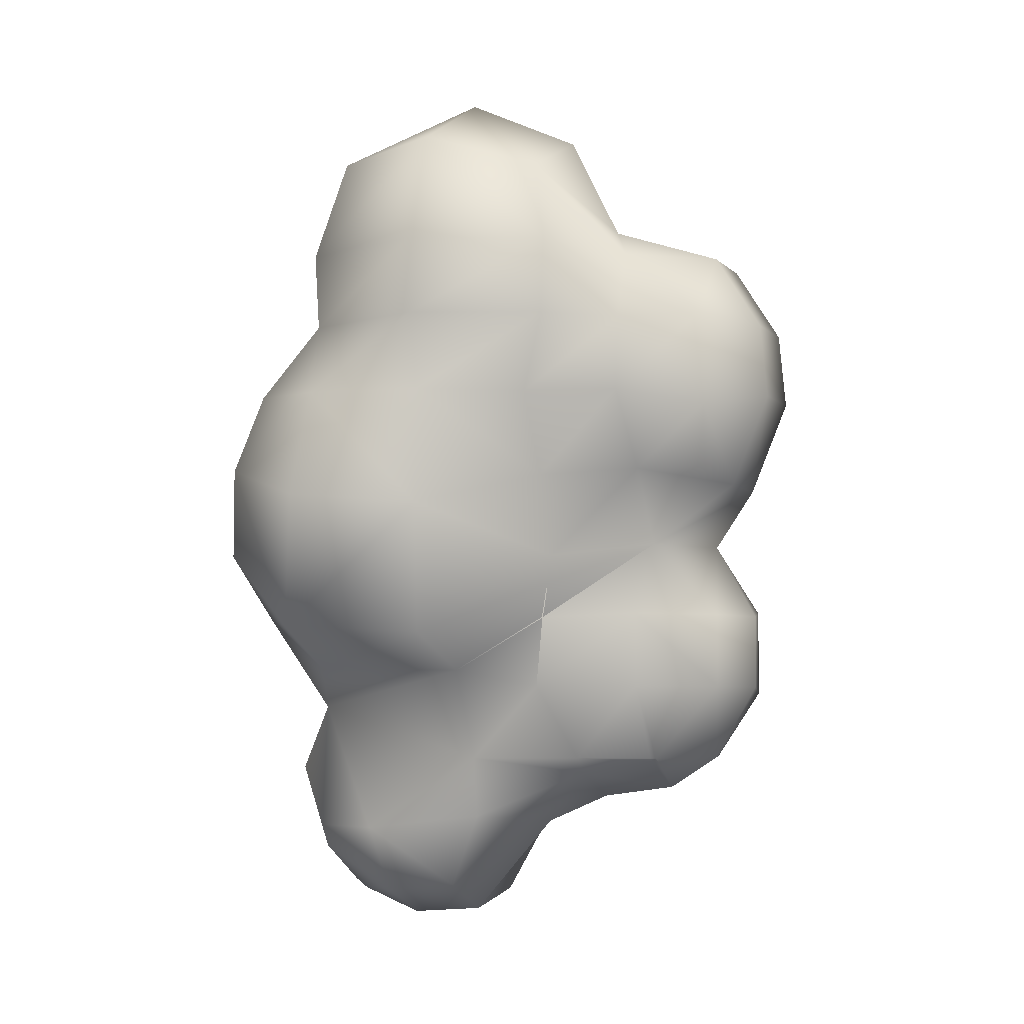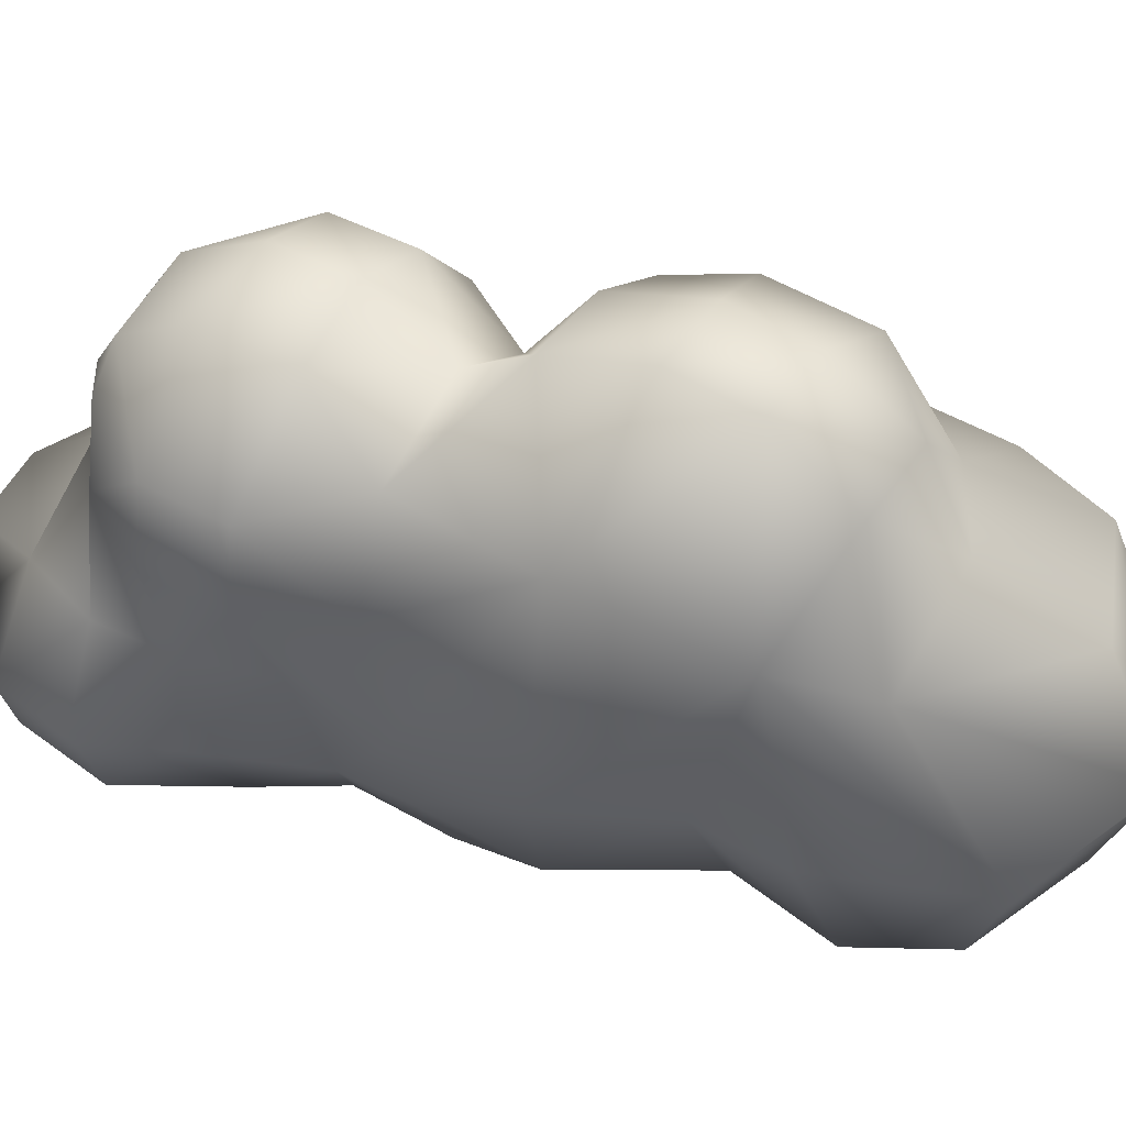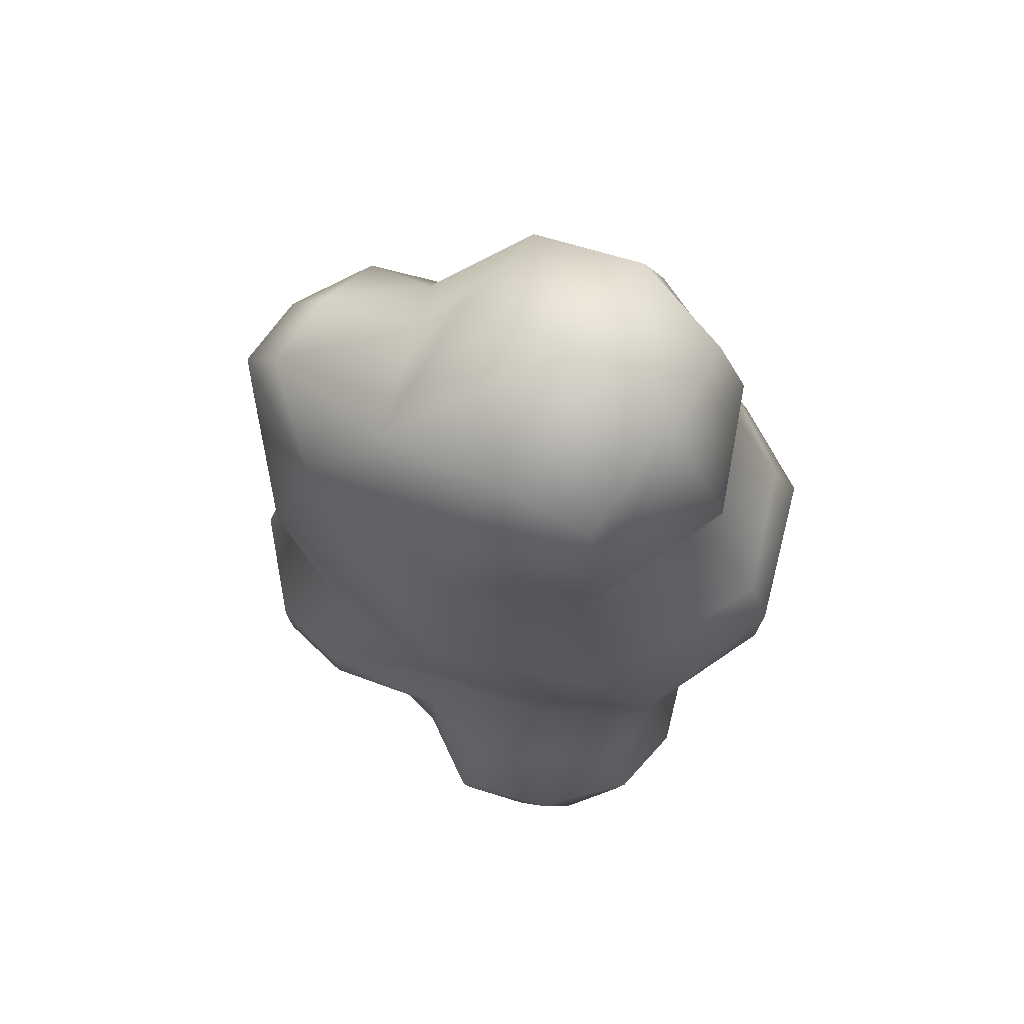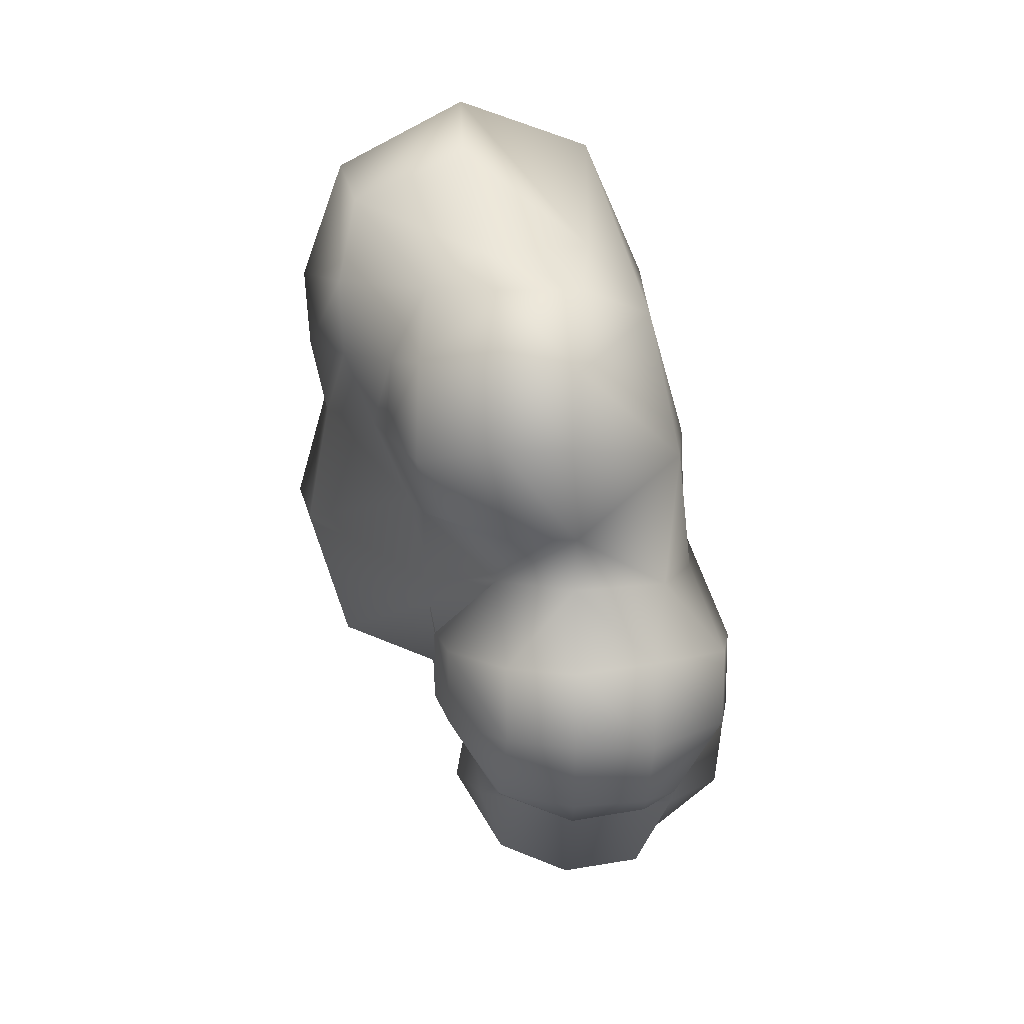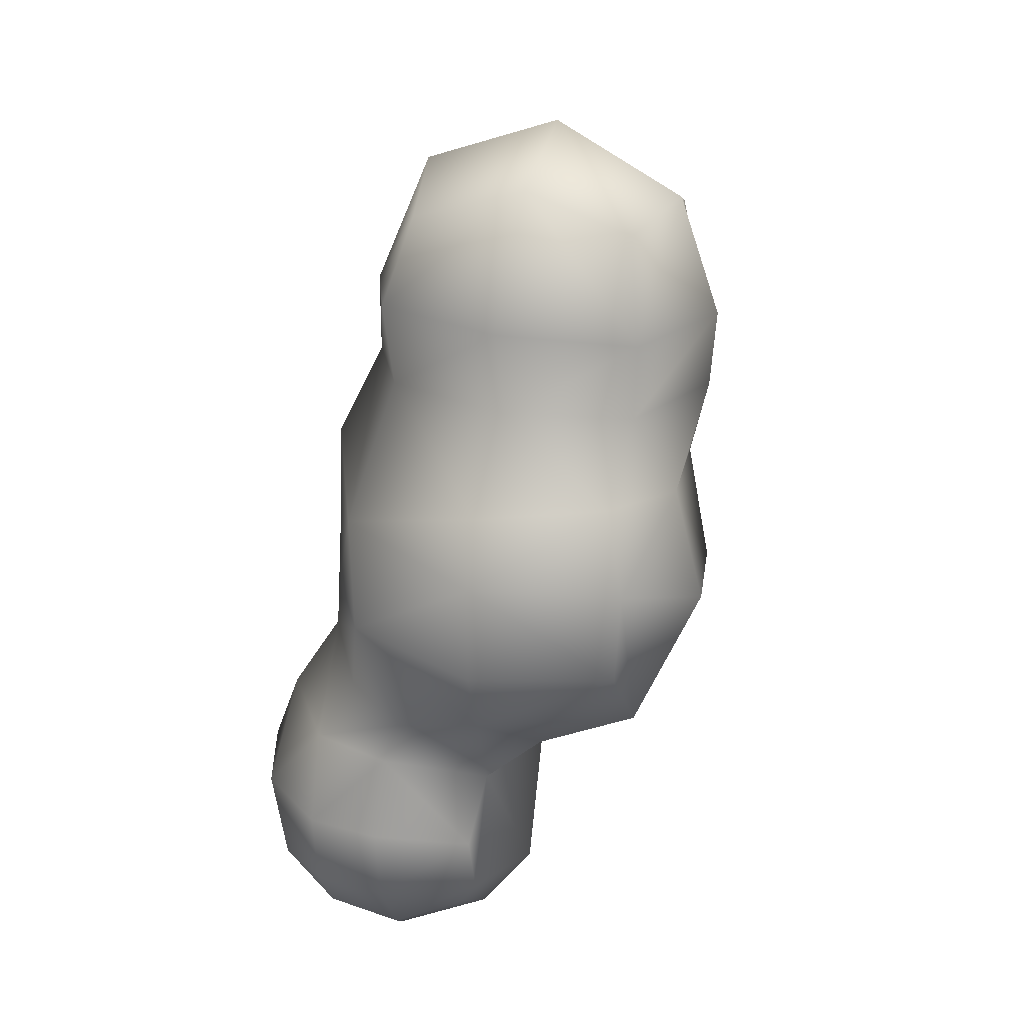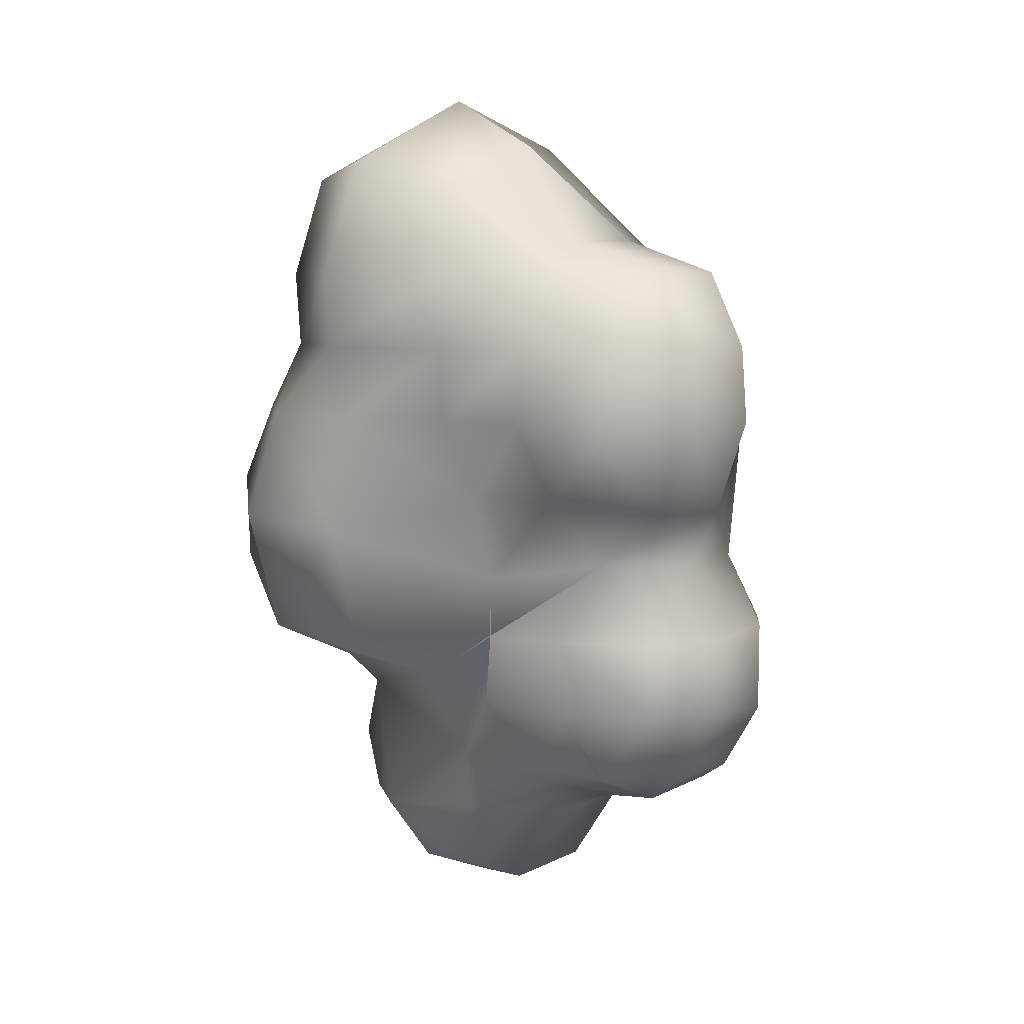
<metadata>
{"format":"obj","ext":"obj","renderer":"f3d","projection":"perspective","resolution":1024,"background":"white","views":[{"elev":-5.5,"azim":111.0,"up":"+Z"},{"elev":45.9,"azim":-58.0,"up":"+Y"},{"elev":74.4,"azim":-55.0,"up":"+Z"},{"elev":10.3,"azim":179.9,"up":"+Z"},{"elev":23.5,"azim":18.1,"up":"+Z"},{"elev":6.4,"azim":140.9,"up":"+Z"}]}
</metadata>
<code>
o Mball.006
v 0.04243 4.229 -2.318
v 0.1318 3.415 -3.254
v 0.1775 3.349 -3.254
v 0.7907 3.349 -2.318
v 0.1318 3.349 -3.291
v 0.1318 2.412 -3.453
v 0.3767 2.412 -3.254
v 0.4247 1.007 -4.033
v 0.5228 0.999 -3.263
v 1.077 0.9738 -2.104
v 1.015 2.072 -2.317
v 1.007 2.153 -1.424
v 2.268 0.9216 -1.637
v 2.331 -0.9059 -1.538
v 1.112 -0.954 -2.078
v 0.4547 -1.195 -2.579
v 0.338 -1.594 -3.403
v -0.8048 -1.668 -2.318
v -0.8048 -2.023 -3.254
v 0.7954 -0.3979 -4.191
v 0.3292 -1.335 -4.191
v 0.1318 -1.335 -4.486
v 0.1318 -0.3979 -5.066
v -0.8048 -1.172 -5.128
v -0.8048 -1.335 -5.006
v 0.1318 0.5387 -4.976
v -0.8048 -0.3979 -5.437
v -1.742 -0.9354 -5.128
v -1.919 -0.3979 -5.22
v -0.8048 0.5387 -5.363
v -1.814 0.6196 -5.163
v -0.8997 1.565 -4.148
v -2.273 1.055 -4.149
v -0.8048 2.412 -3.787
v -1.742 2.412 -3.64
v -0.8048 3.349 -3.656
v -1.742 3.349 -3.495
v -2.129 3.349 -3.254
v -2.327 2.412 -3.254
v -1.742 3.747 -3.254
v -2.558 1.007 -3.254
v -2.496 1.007 -2.318
v -2.879 2.412 -2.318
v -2.748 0.02676 -2.302
v -2.686 -1.103 -3.252
v -1.821 -1.384 -2.265
v -1.742 -1.9 -3.254
v -2.381 -1.335 -4.191
v -2.731 -0.7418 -4.175
v -1.742 -1.335 -4.843
v -2.991 0.05037 -4.149
v -3.102 0.05037 -3.212
v -1.947 -0.3212 -1.13
v -1.855 -0.3979 -0.4442
v -1.445 -1.032 0.7266
v -2.356 0.9712 1.144
v -1.743 1.007 2.366
v -2.118 3.613 1.203
v -1.751 3.171 2.929
v -0.8328 4.975 1.454
v -0.8328 4.889 2.39
v -0.8048 4.508 0.2963
v -1.958 3.569 -0.4442
v -0.8048 4.007 -0.4442
v 0.1775 3.416 -0.4446
v 0.1318 4.493 0.3092
v -0.8048 4.528 -1.381
v 0.05127 4.235 -1.381
v -1.802 4.316 -1.293
v -1.796 4.313 -2.394
v -0.8048 4.519 -2.318
v -0.8048 3.971 -3.254
v -2.751 3.349 -1.381
v -2.887 2.412 -1.381
v -2.367 2.412 -0.4442
v -2.234 1.007 -1.381
v -2.413 0.9712 -0.2609
v -2.741 3.349 -2.318
v 0.8003 3.349 -1.381
v -0.8538 4.308 3.318
v -1.004 2.591 3.742
v -1.748 1.007 3.343
v -1.013 0.9504 5.007
v -0.7686 -0.2863 4.572
v -1.052 -0.6654 3.521
v 0.6822 -0.3313 5.024
v 0.6175 -1.286 3.512
v 0.6527 -0.9874 2.414
v -1.033 -0.3617 2.414
v 0.6002 -1.996 1.429
v 0.6002 -2.309 0.6264
v 0.6002 -2.309 -0.5782
v -1.136 -1.665 -0.4442
v 0.6002 -1.996 -1.381
v -0.5542 -1.747 -1.708
v 2.275 -1.699 -0.6252
v 2.336 -1.665 0.4924
v 3.051 -0.4861 0.08616
v 2.762 1.098 -0.03998
v 1.318 2.235 0.4049
v 1.138 2.326 -0.6314
v 1.098 3.489 0.4582
v 1.798 2.195 1.429
v 2.667 -0.3979 1.429
v 2.502 1.007 1.429
v 2.143 -0.549 2.366
v 2.719 1.007 2.366
v 2.14 2.554 2.366
v 1.492 3.349 2.366
v 1.569 3.349 1.429
v 1.103 4.332 2.434
v 1.136 4.375 1.246
v 0.1039 4.865 2.39
v 0.1039 4.954 1.454
v 1.04 3.33 3.271
v 2.184 2.599 3.302
v 0.397 3.014 3.709
v 1.984 2.423 4.317
v 2.79 1.007 3.302
v 2.272 1.038 4.738
v 1.982 -0.2346 4.548
v 2.185 -0.5869 3.302
v 0.6571 1.054 5.577
v 0.6073 2.453 4.926
v 0.1513 4.296 3.31
v 2.065 -1.395 1.489
v -1.325 -1.335 -1.428
v -1.742 -1.783 -4.191
v -0.8048 -1.913 -4.191
v 0.7586 4.285 0.4924
f 4 3 2 1
f 3 5 2
f 5 3 7 6
f 6 7 9 8
f 9 7 11 10
f 123 120 118 124
f 15 10 13 14
f 17 16 18
f 19 17 18
f 21 20 16 17
f 23 20 21 22
f 23 22 25 24
f 27 23 24
f 29 27 24 28
f 31 30 27 29
f 33 32 30 31
f 35 34 32 33
f 37 36 34 35
f 39 38 37 35
f 37 38 40
f 41 39 35 33
f 39 41 42
f 43 39 42
f 46 44 45
f 46 45 47
f 49 48 45
f 28 50 48 49
f 51 29 28 49
f 52 51 49 45
f 44 46 53
f 57 56 55
f 59 58 56 57
f 61 60 58 59
f 60 62 58
f 62 64 63 58
f 62 66 65 64
f 68 67 64
f 65 68 64
f 67 71 70 69
f 70 71 72 40
f 63 69 73
f 75 63 73 74
f 77 75 74 76
f 74 43 42 76
f 65 79 68
f 80 61 59
f 80 59 81
f 83 81 59 82
f 84 83 82
f 85 84 82
f 85 87 86 84
f 89 88 87 85
f 90 88 89
f 55 91 90
f 94 92 93
f 95 94 93
f 16 15 94
f 15 14 94
f 97 96 14 98
f 14 13 99 98
f 99 13 101 100
f 102 100 101 65
f 65 101 13 10 11 12 79
f 99 105 104 98
f 104 105 107 106
f 108 107 105 103
f 103 110 109 108
f 110 112 111 109
f 111 112 114 113
f 116 108 109 115
f 118 116 115 117
f 122 119 120 121
f 122 121 86
f 87 122 86
f 121 120 123
f 86 121 123
f 123 83 84
f 86 123 84
f 123 124 81 83
f 81 124 117
f 124 118 117
f 115 125 117
f 107 108 116 119
f 126 104 106
f 88 126 106
f 106 107 119 122
f 91 92 96 97
f 91 97 126 90
f 96 92 94
f 14 96 94
f 93 92 91 55
f 57 89 85 82
f 113 114 60 61
f 89 57 55
f 54 93 55
f 46 127 53
f 95 127 46
f 18 95 46
f 44 52 45
f 42 41 52 44
f 24 25 50 28
f 50 25 129 128
f 128 129 19 47
f 16 9 10 15
f 6 8 32
f 34 6 32
f 2 5 36 72
f 79 4 1 68
f 11 4 79 12
f 100 102 110 103
f 1 2 72
f 71 1 72
f 36 5 6 34
f 68 1 71 67
f 40 38 78
f 70 40 78
f 78 38 39 43
f 69 70 78 73
f 73 78 43 74
f 58 63 75
f 26 8 20 23
f 20 8 9 16
f 30 26 23 27
f 25 22 21 129
f 129 21 17 19
f 16 94 95
f 18 16 95
f 33 31 29 51
f 48 50 128
f 41 33 51 52
f 45 48 128 47
f 76 42 44 53
f 7 3 4 11
f 112 110 102 130
f 72 36 37 40
f 64 67 69 63
f 53 127 93 54
f 77 76 53 54
f 56 77 54 55
f 112 130 66 114
f 111 125 115 109
f 111 113 125
f 114 66 62 60
f 125 113 61 80
f 117 125 80 81
f 58 75 77 56
f 59 57 82
f 105 99 100 103
f 104 126 97 98
f 126 88 90
f 47 19 18 46
f 93 127 95
f 88 106 122 87
f 120 119 116 118
f 66 130 102 65
f 55 90 89
f 8 26 32
f 30 32 26
l 10 12
l 12 101

</code>
